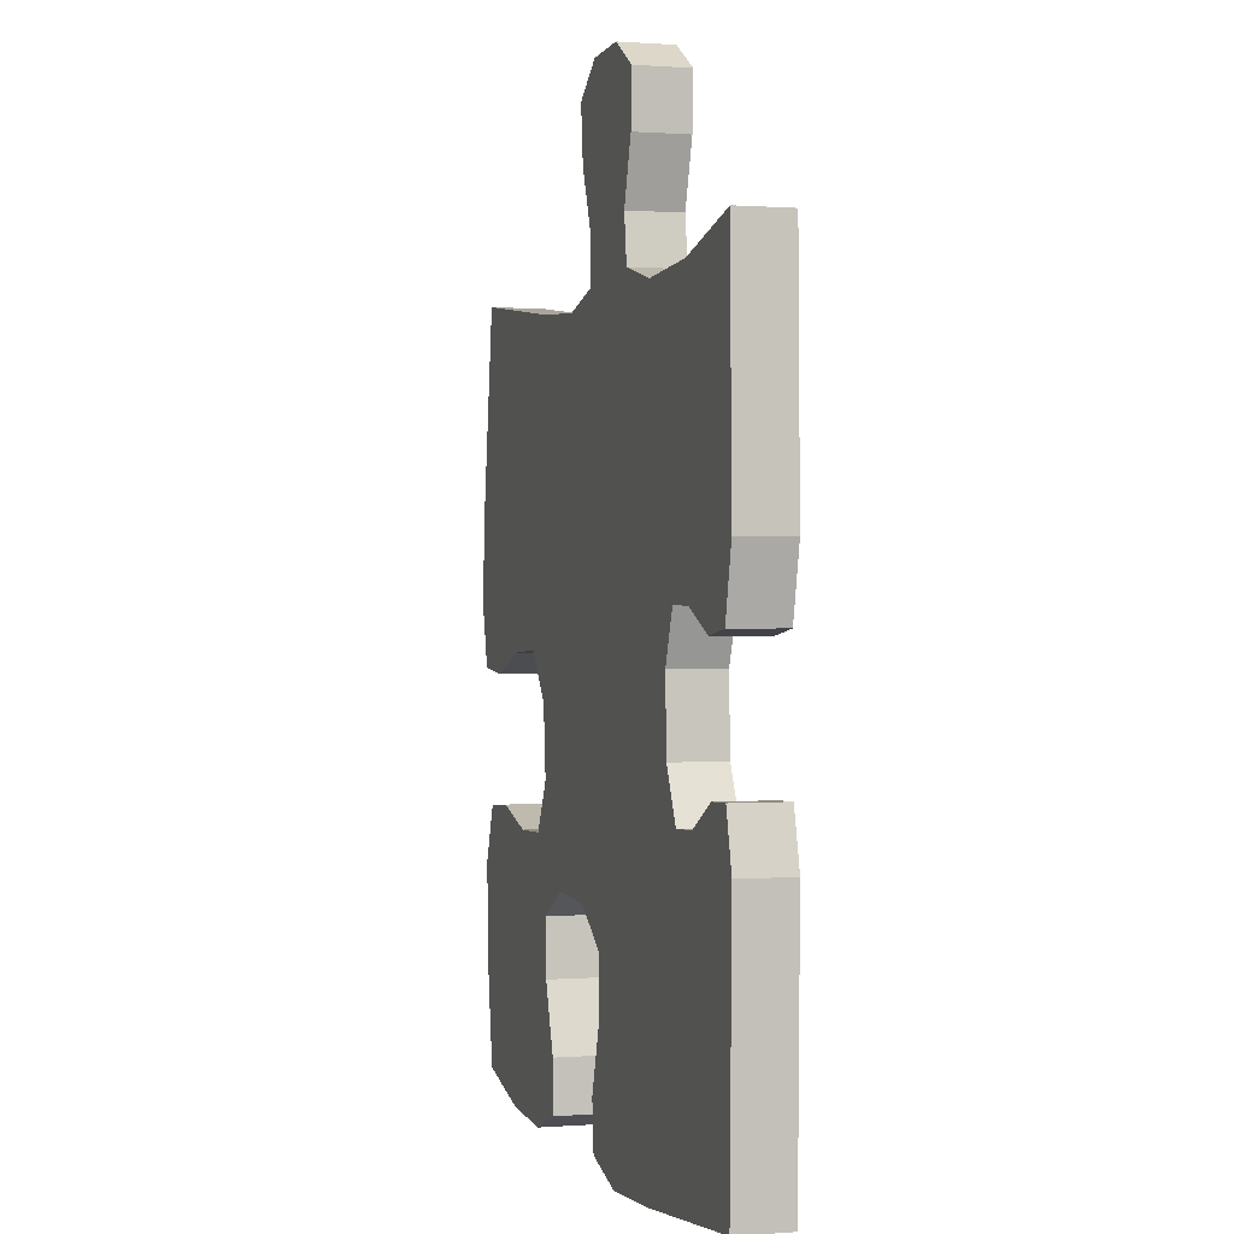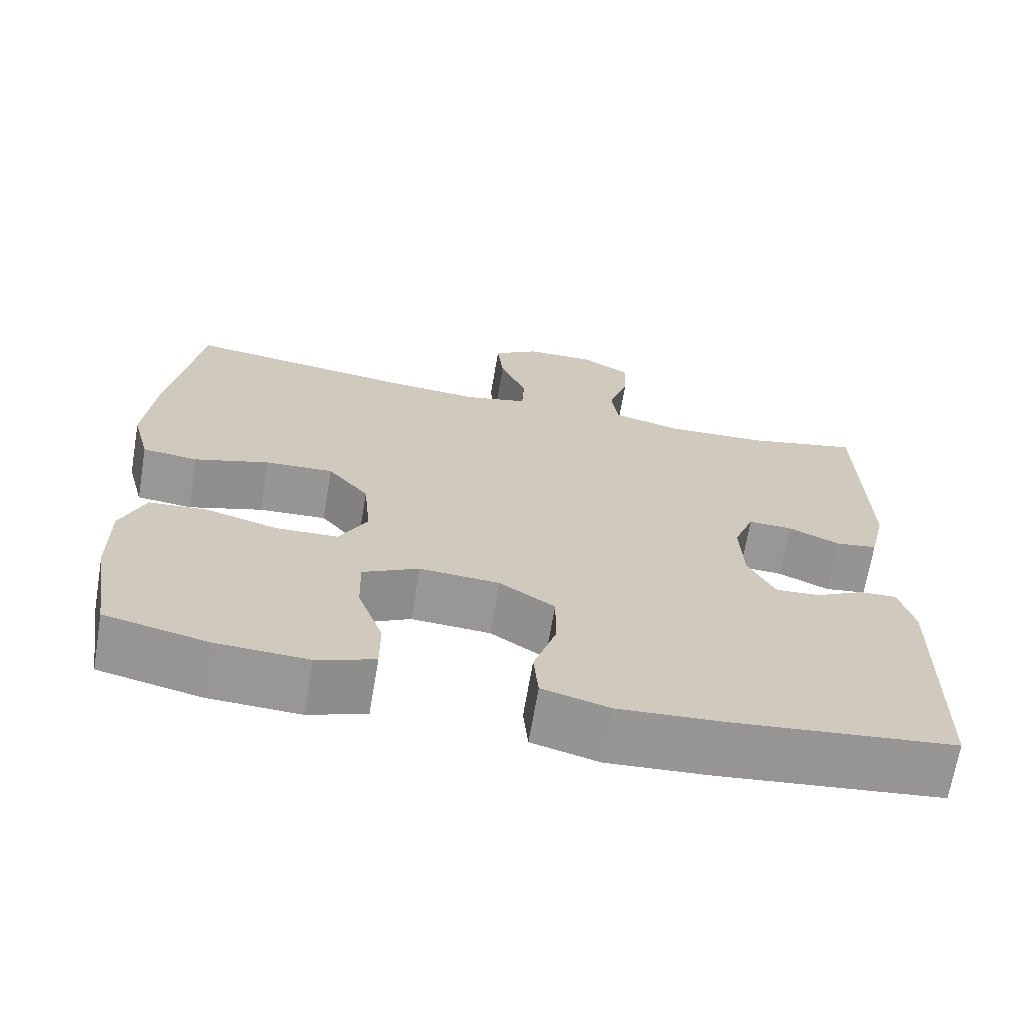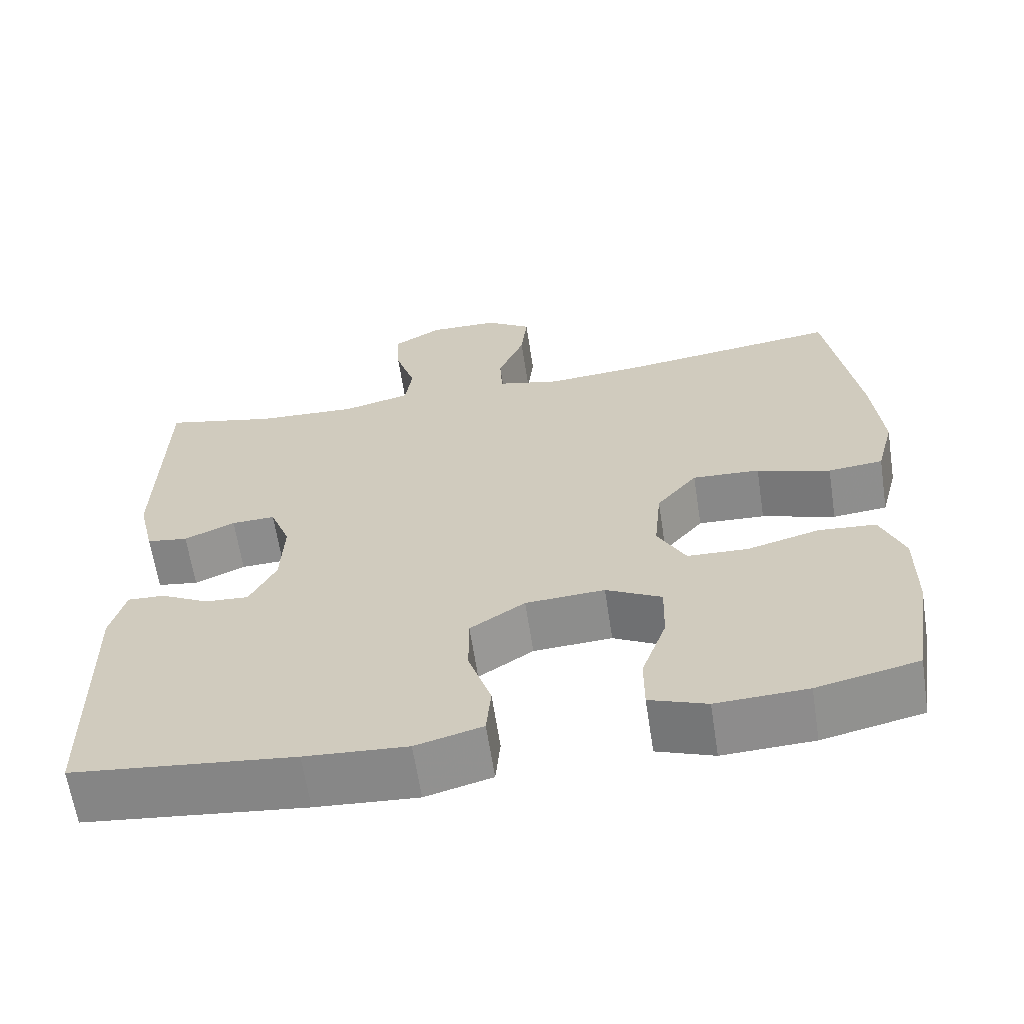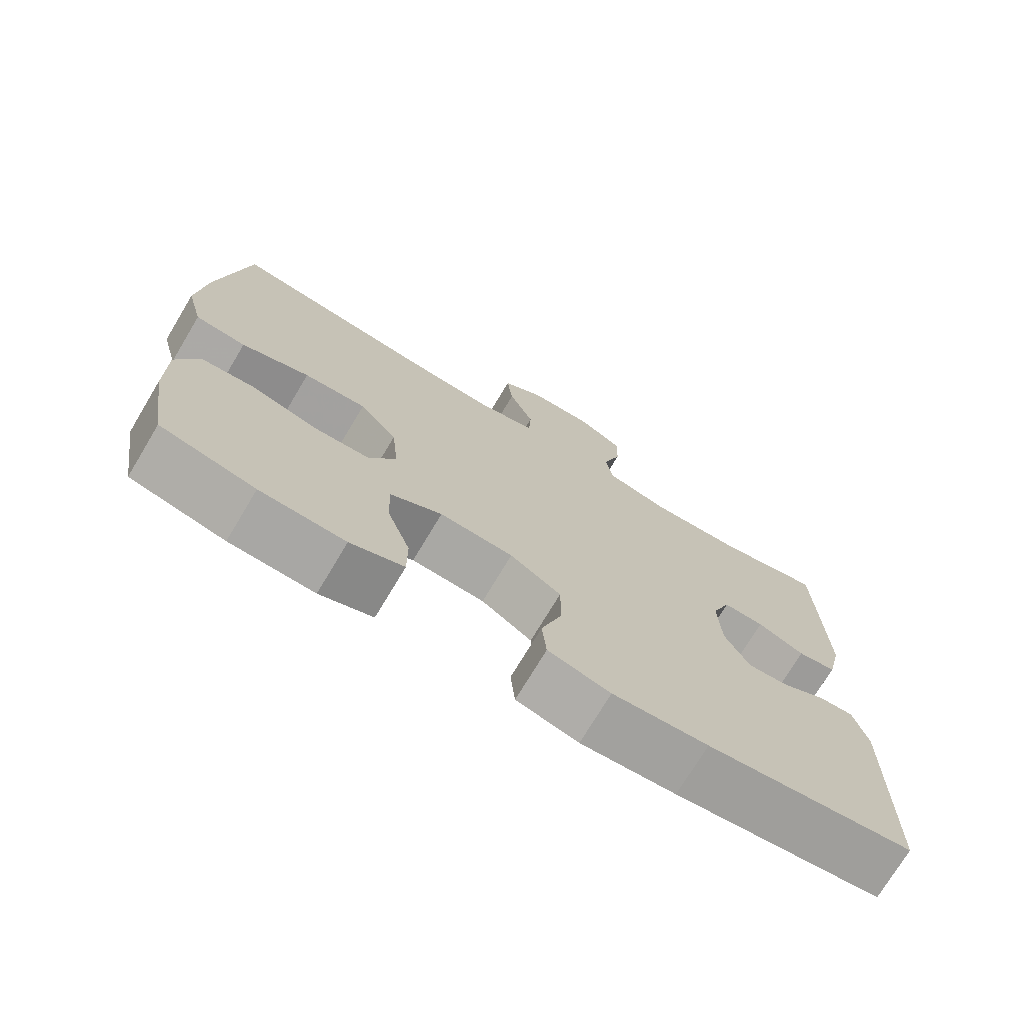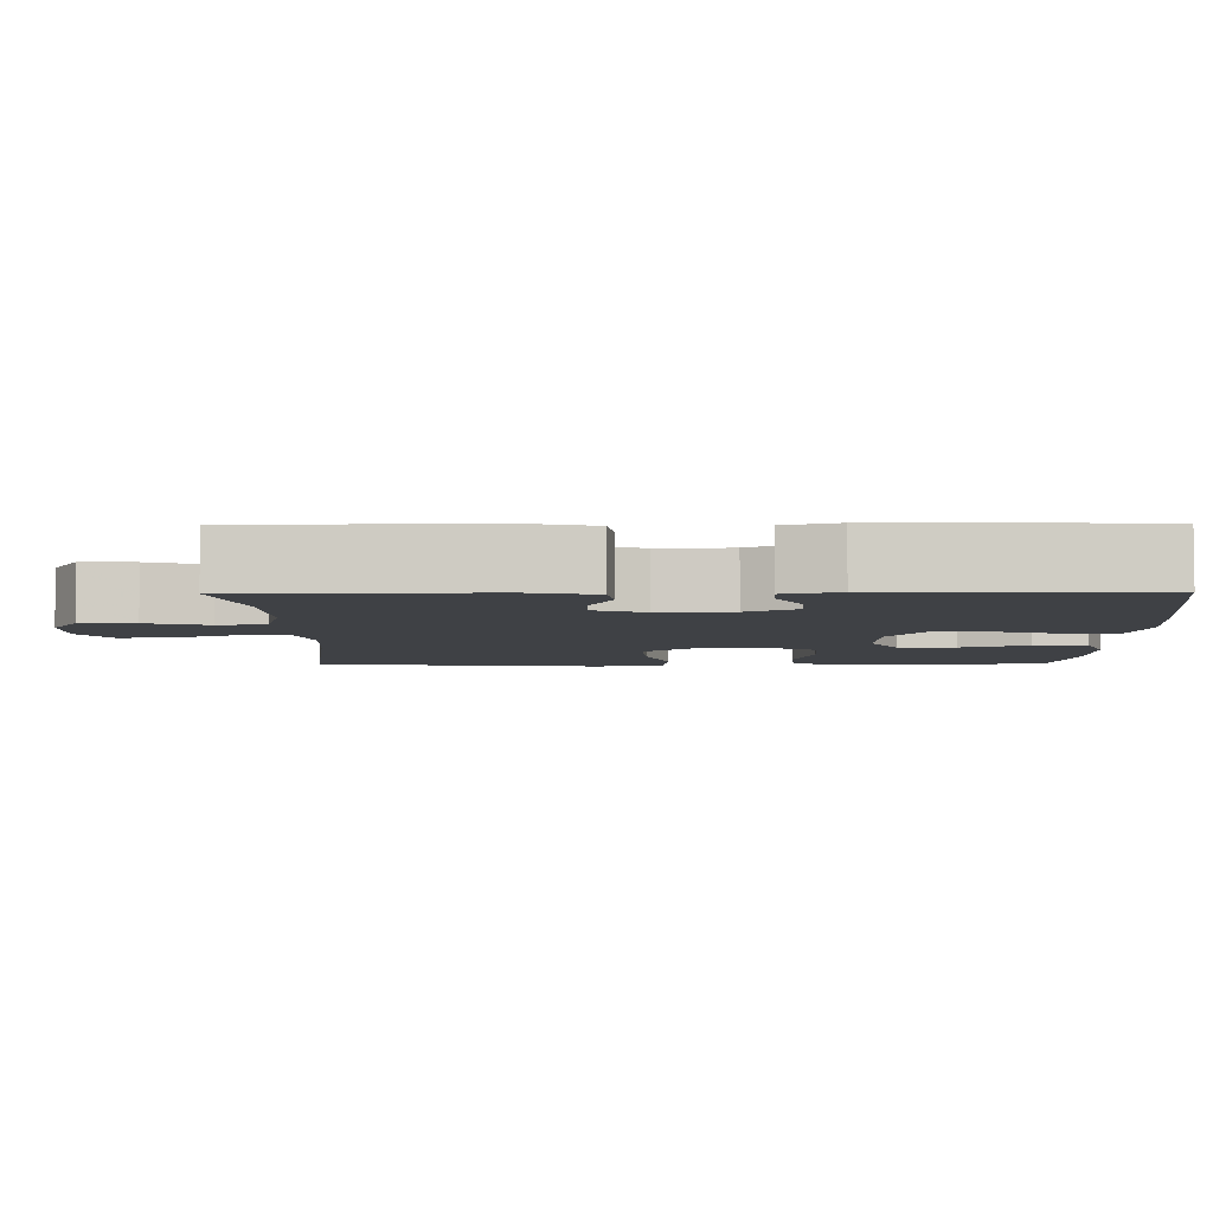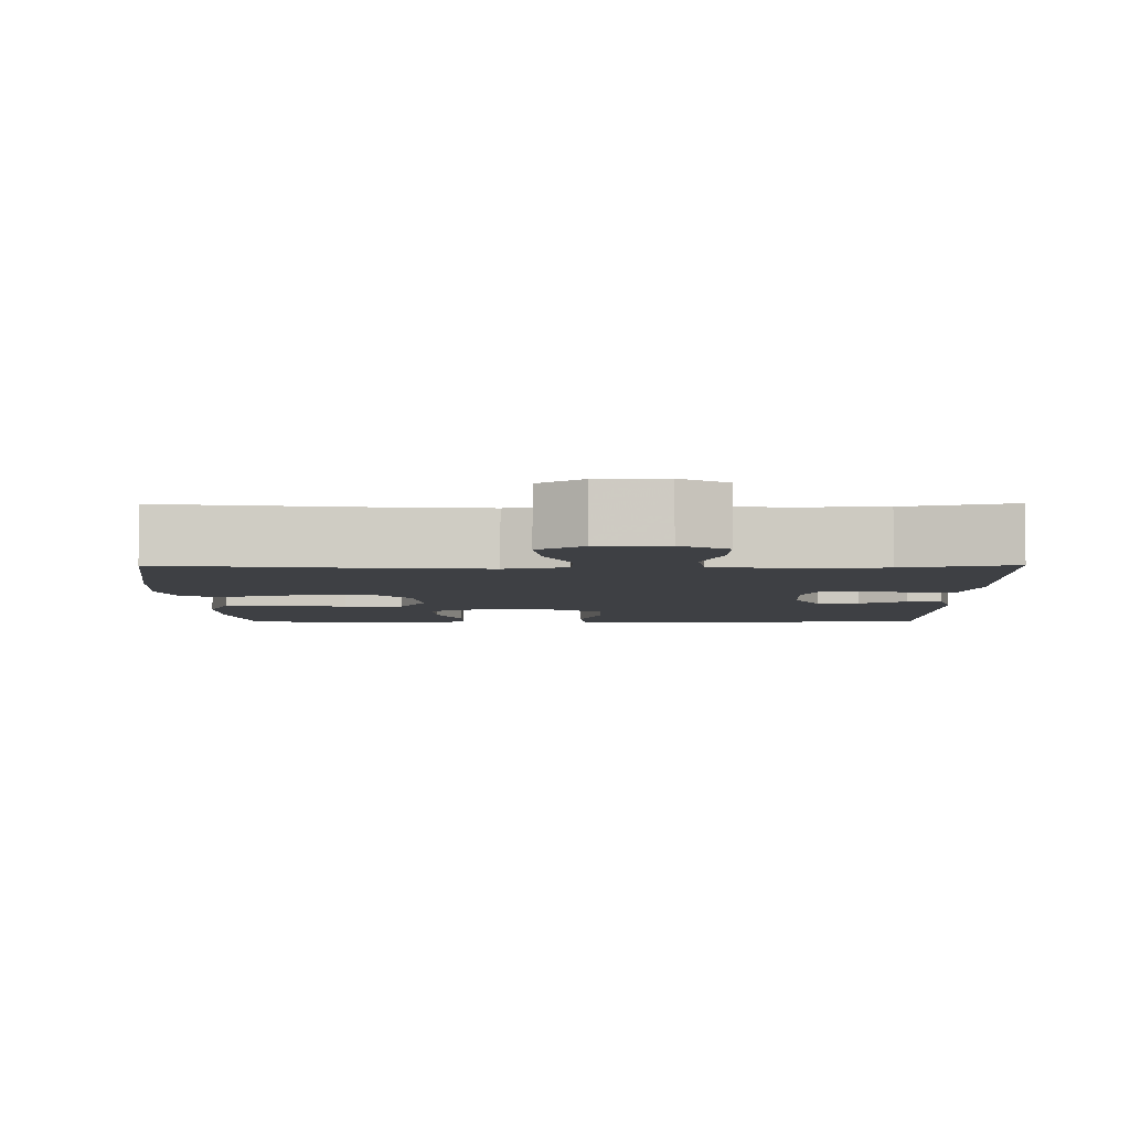
<metadata>
{"format":"obj","ext":"obj","renderer":"f3d","projection":"perspective","resolution":1024,"background":"white","views":[{"elev":0.5,"azim":74.1,"up":"+Z"},{"elev":-68.2,"azim":-9.6,"up":"+Z"},{"elev":-63.7,"azim":-171.3,"up":"+Z"},{"elev":-73.7,"azim":-30.9,"up":"+Z"},{"elev":-5.3,"azim":90.8,"up":"+Y"},{"elev":-4.9,"azim":0.5,"up":"+Y"}]}
</metadata>
<code>
v 0.5 0.07 -0.5
v 0.218 0.07 -0.532
v 0.088 0.07 -0.541
v 0.003 0.07 -0.518
v -0.003 0.07 -0.452
v 0.026 0.07 -0.363
v 0.026 0.07 -0.283
v -0.044 0.07 -0.237
v -0.145 0.07 -0.231
v -0.216 0.07 -0.269
v -0.214 0.07 -0.346
v -0.182 0.07 -0.436
v -0.182 0.07 -0.507
v -0.255 0.07 -0.534
v -0.371 0.07 -0.529
v -0.5 0.07 -0.5
v -0.525 0.07 -0.344
v -0.526 0.07 -0.229
v -0.496 0.07 -0.154
v -0.423 0.07 -0.148
v -0.331 0.07 -0.173
v -0.253 0.07 -0.17
v -0.217 0.07 -0.103
v -0.226 0.07 -0.009
v -0.278 0.07 0.054
v -0.364 0.07 0.049
v -0.458 0.07 0.019
v -0.528 0.07 0.026
v -0.551 0.07 0.113
v -0.539 0.07 0.245
v -0.5 0.07 0.5
v -0.219 0.07 0.463
v -0.093 0.07 0.453
v -0.012 0.07 0.473
v -0.009 0.07 0.535
v -0.043 0.07 0.618
v -0.051 0.07 0.693
v 0.008 0.07 0.733
v 0.097 0.07 0.735
v 0.159 0.07 0.698
v 0.156 0.07 0.626
v 0.13 0.07 0.544
v 0.139 0.07 0.481
v 0.226 0.07 0.459
v 0.356 0.07 0.466
v 0.5 0.07 0.5
v 0.506 0.07 0.18
v 0.485 0.07 0.09
v 0.432 0.07 0.082
v 0.367 0.07 0.111
v 0.311 0.07 0.113
v 0.285 0.07 0.045
v 0.289 0.07 -0.052
v 0.323 0.07 -0.119
v 0.379 0.07 -0.115
v 0.441 0.07 -0.082
v 0.488 0.07 -0.08
v 0.507 0.07 -0.152
v 0.5 0 -0.5
v 0.218 0 -0.532
v 0.088 0 -0.541
v 0.003 0 -0.518
v -0.003 0 -0.452
v 0.026 0 -0.363
v 0.026 0 -0.283
v -0.044 0 -0.237
v -0.145 0 -0.231
v -0.216 0 -0.269
v -0.214 0 -0.346
v -0.182 0 -0.436
v -0.182 0 -0.507
v -0.255 0 -0.534
v -0.371 0 -0.529
v -0.5 0 -0.5
v -0.525 0 -0.344
v -0.526 0 -0.229
v -0.496 0 -0.154
v -0.423 0 -0.148
v -0.331 0 -0.173
v -0.253 0 -0.17
v -0.217 0 -0.103
v -0.226 0 -0.009
v -0.278 0 0.054
v -0.364 0 0.049
v -0.458 0 0.019
v -0.528 0 0.026
v -0.551 0 0.113
v -0.539 0 0.245
v -0.5 0 0.5
v -0.219 0 0.463
v -0.093 0 0.453
v -0.012 0 0.473
v -0.009 0 0.535
v -0.043 0 0.618
v -0.051 0 0.693
v 0.008 0 0.733
v 0.097 0 0.735
v 0.159 0 0.698
v 0.156 0 0.626
v 0.13 0 0.544
v 0.139 0 0.481
v 0.226 0 0.459
v 0.356 0 0.466
v 0.5 0 0.5
v 0.506 0 0.18
v 0.485 0 0.09
v 0.432 0 0.082
v 0.367 0 0.111
v 0.311 0 0.113
v 0.285 0 0.045
v 0.289 0 -0.052
v 0.323 0 -0.119
v 0.379 0 -0.115
v 0.441 0 -0.082
v 0.488 0 -0.08
v 0.507 0 -0.152
f 55 56 57 58
f 54 55 58 1
f 53 54 1 2
f 52 53 2 3
f 47 48 49 50
f 45 46 47 50
f 44 45 50 51
f 43 44 51 52
f 39 40 41 42
f 39 42 43
f 38 39 43
f 35 36 37 38
f 34 35 38 43
f 33 34 43 52
f 29 30 31 32
f 26 27 28 29
f 25 26 29 32
f 24 25 32 33
f 18 19 20 21
f 18 21 22
f 17 18 22
f 16 17 22
f 15 16 22
f 14 15 22 23
f 11 12 13 14
f 10 11 14
f 3 4 5 6
f 3 6 7
f 52 3 7
f 23 24 33 52
f 23 52 7 8
f 10 14 23
f 9 10 23
f 8 9 23
f 116 115 114 113
f 59 116 113 112
f 60 59 112 111
f 61 60 111 110
f 108 107 106 105
f 108 105 104 103
f 109 108 103 102
f 110 109 102 101
f 100 99 98 97
f 101 100 97
f 101 97 96
f 96 95 94 93
f 101 96 93 92
f 110 101 92 91
f 90 89 88 87
f 87 86 85 84
f 90 87 84 83
f 91 90 83 82
f 79 78 77 76
f 80 79 76
f 80 76 75
f 80 75 74
f 80 74 73
f 81 80 73 72
f 72 71 70 69
f 72 69 68
f 64 63 62 61
f 65 64 61
f 65 61 110
f 110 91 82 81
f 66 65 110 81
f 81 72 68
f 81 68 67
f 81 67 66
f 1 59 60 2
f 2 60 61 3
f 3 61 62 4
f 4 62 63 5
f 5 63 64 6
f 6 64 65 7
f 7 65 66 8
f 8 66 67 9
f 9 67 68 10
f 10 68 69 11
f 11 69 70 12
f 12 70 71 13
f 13 71 72 14
f 14 72 73 15
f 15 73 74 16
f 16 74 75 17
f 17 75 76 18
f 18 76 77 19
f 19 77 78 20
f 20 78 79 21
f 21 79 80 22
f 22 80 81 23
f 23 81 82 24
f 24 82 83 25
f 25 83 84 26
f 26 84 85 27
f 27 85 86 28
f 28 86 87 29
f 29 87 88 30
f 30 88 89 31
f 31 89 90 32
f 32 90 91 33
f 33 91 92 34
f 34 92 93 35
f 35 93 94 36
f 36 94 95 37
f 37 95 96 38
f 38 96 97 39
f 39 97 98 40
f 40 98 99 41
f 41 99 100 42
f 42 100 101 43
f 43 101 102 44
f 44 102 103 45
f 45 103 104 46
f 46 104 105 47
f 47 105 106 48
f 48 106 107 49
f 49 107 108 50
f 50 108 109 51
f 51 109 110 52
f 52 110 111 53
f 53 111 112 54
f 54 112 113 55
f 55 113 114 56
f 56 114 115 57
f 57 115 116 58
f 58 116 59 1

</code>
